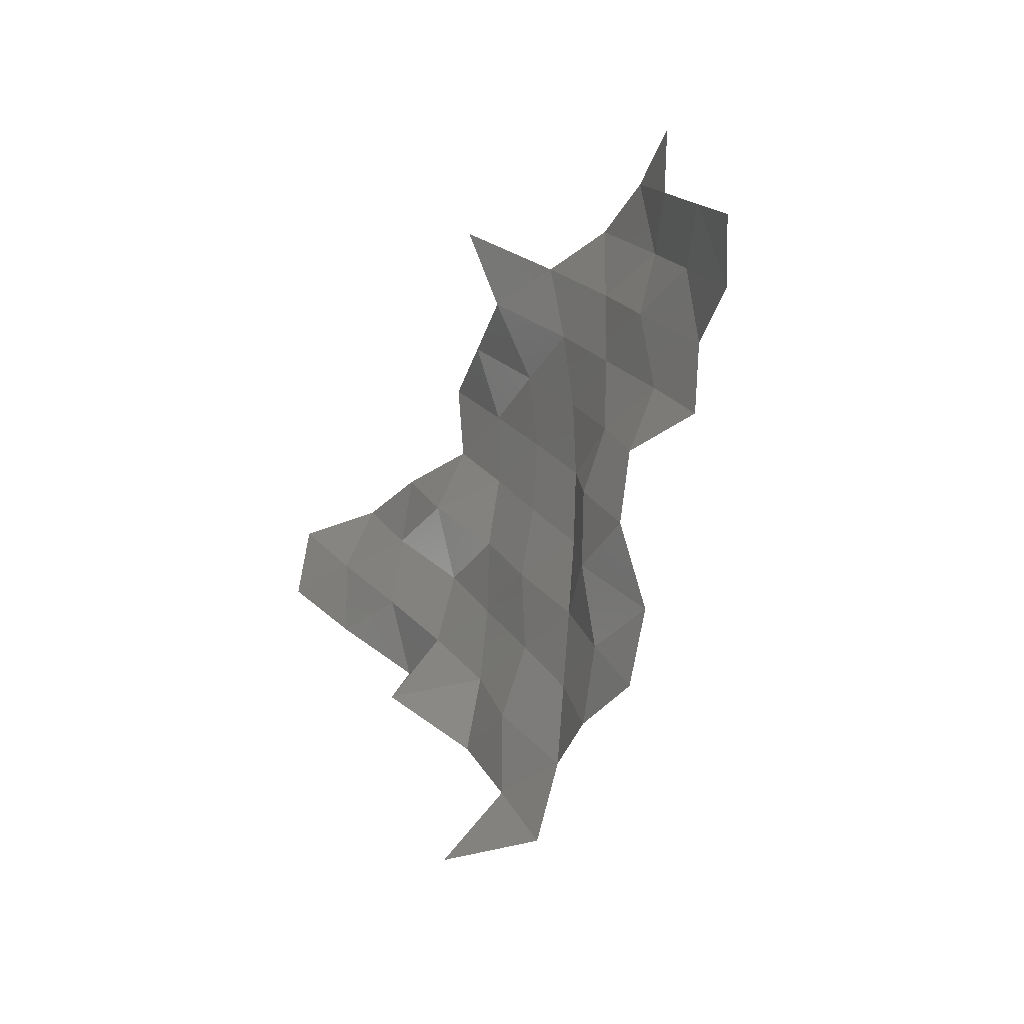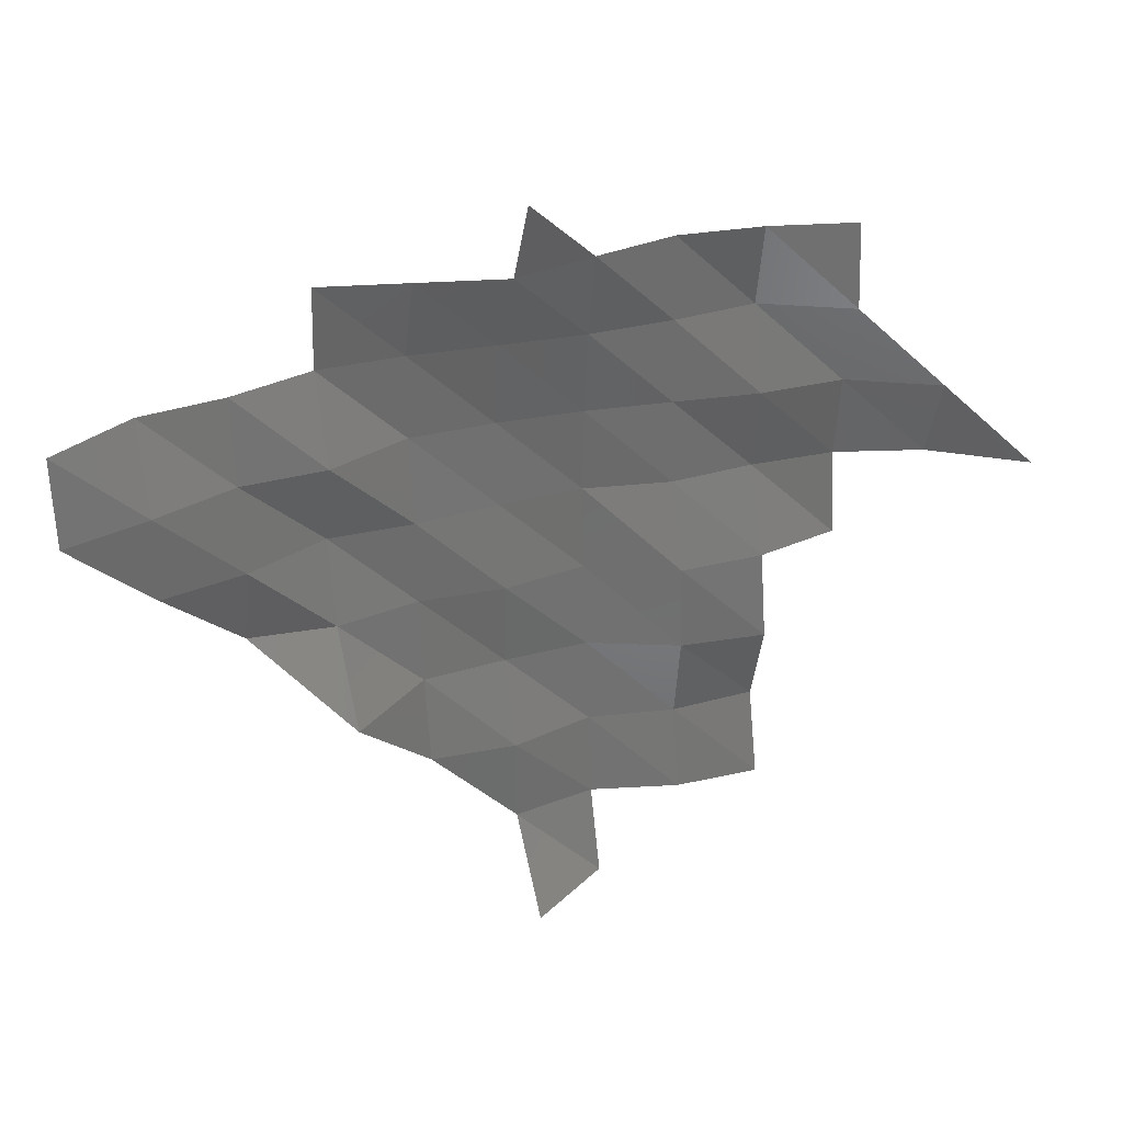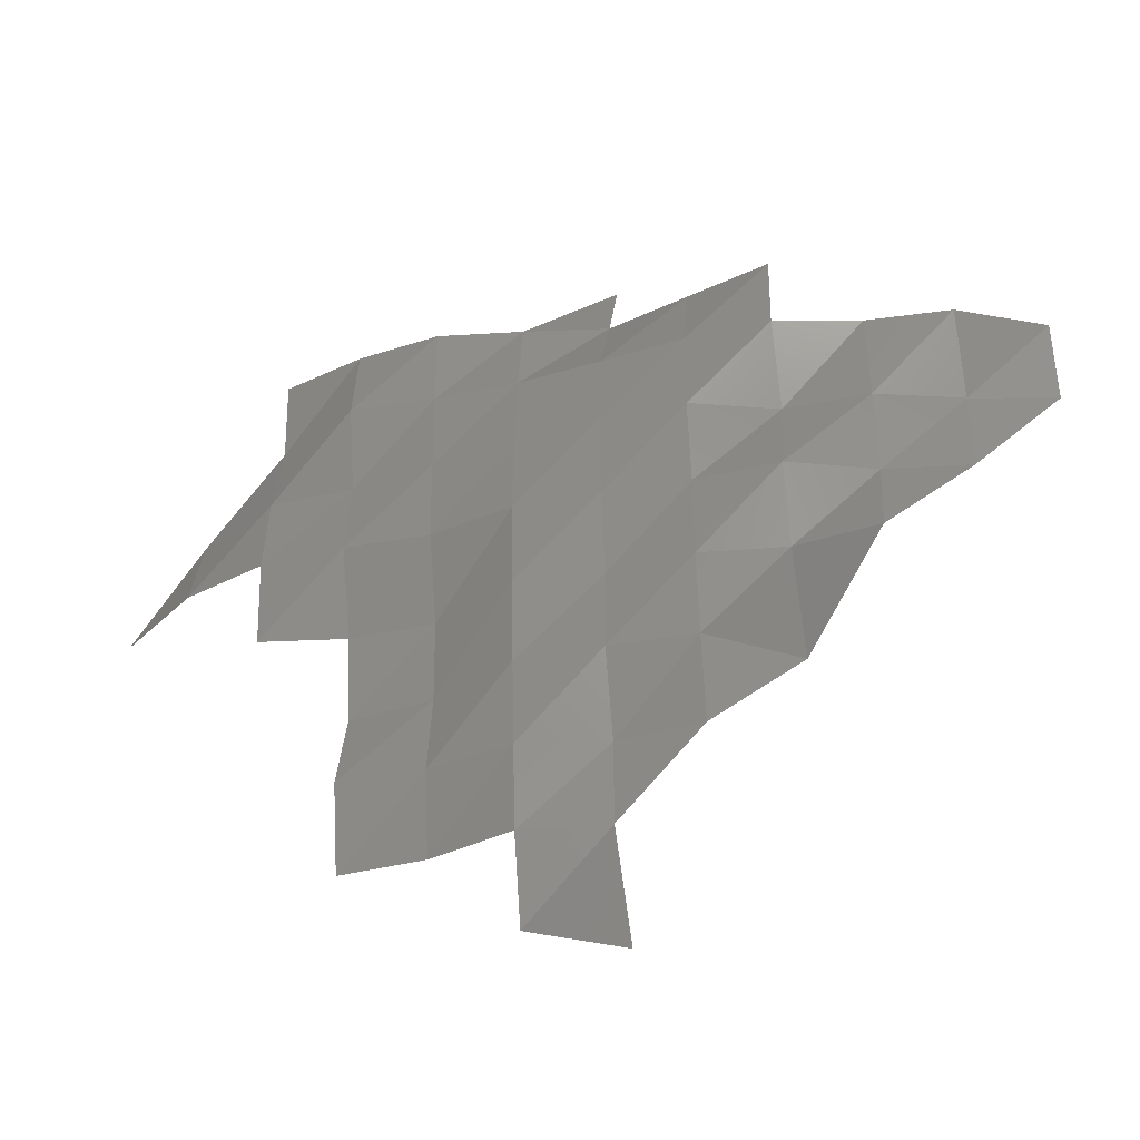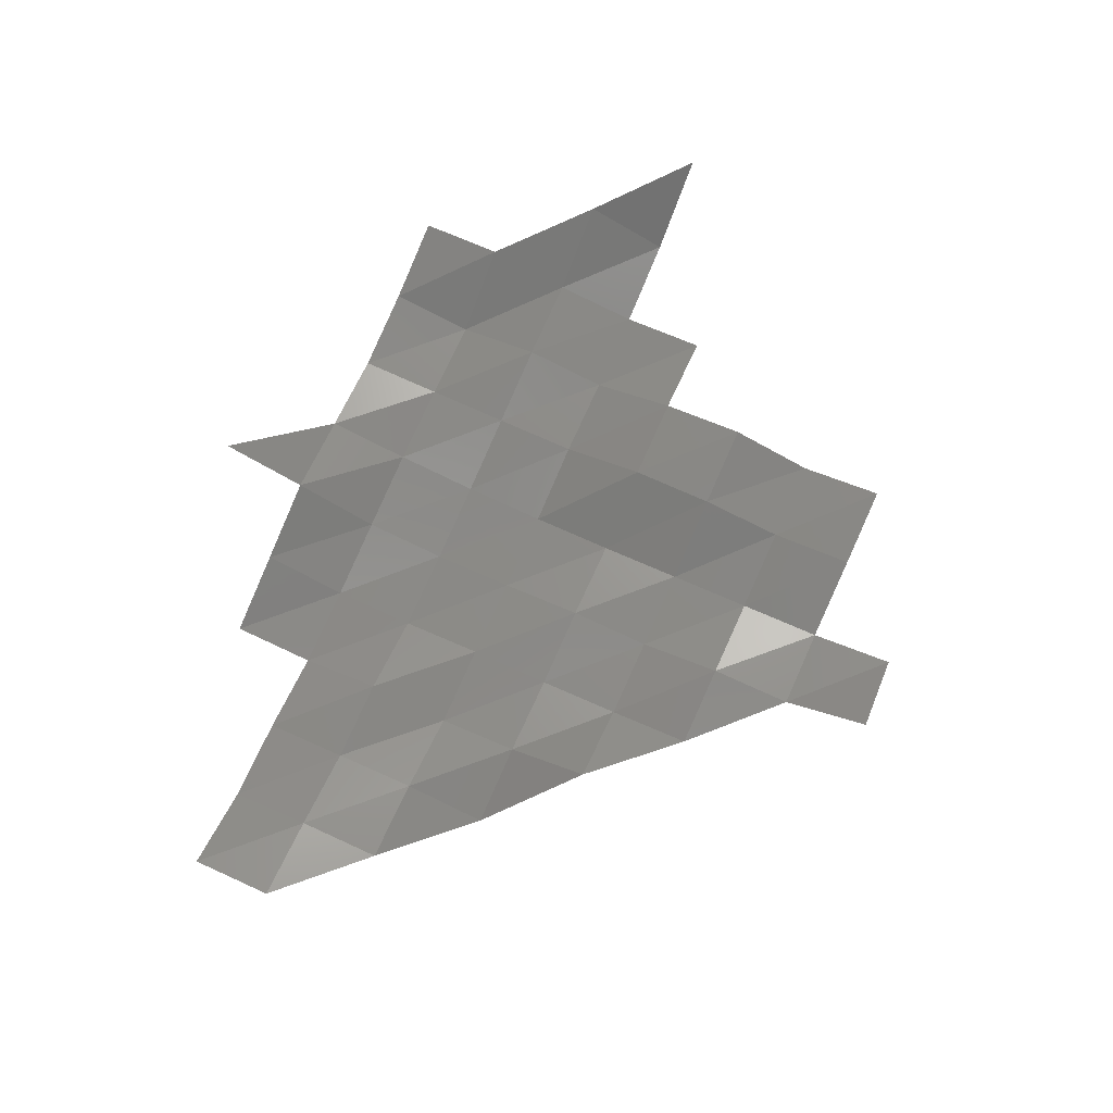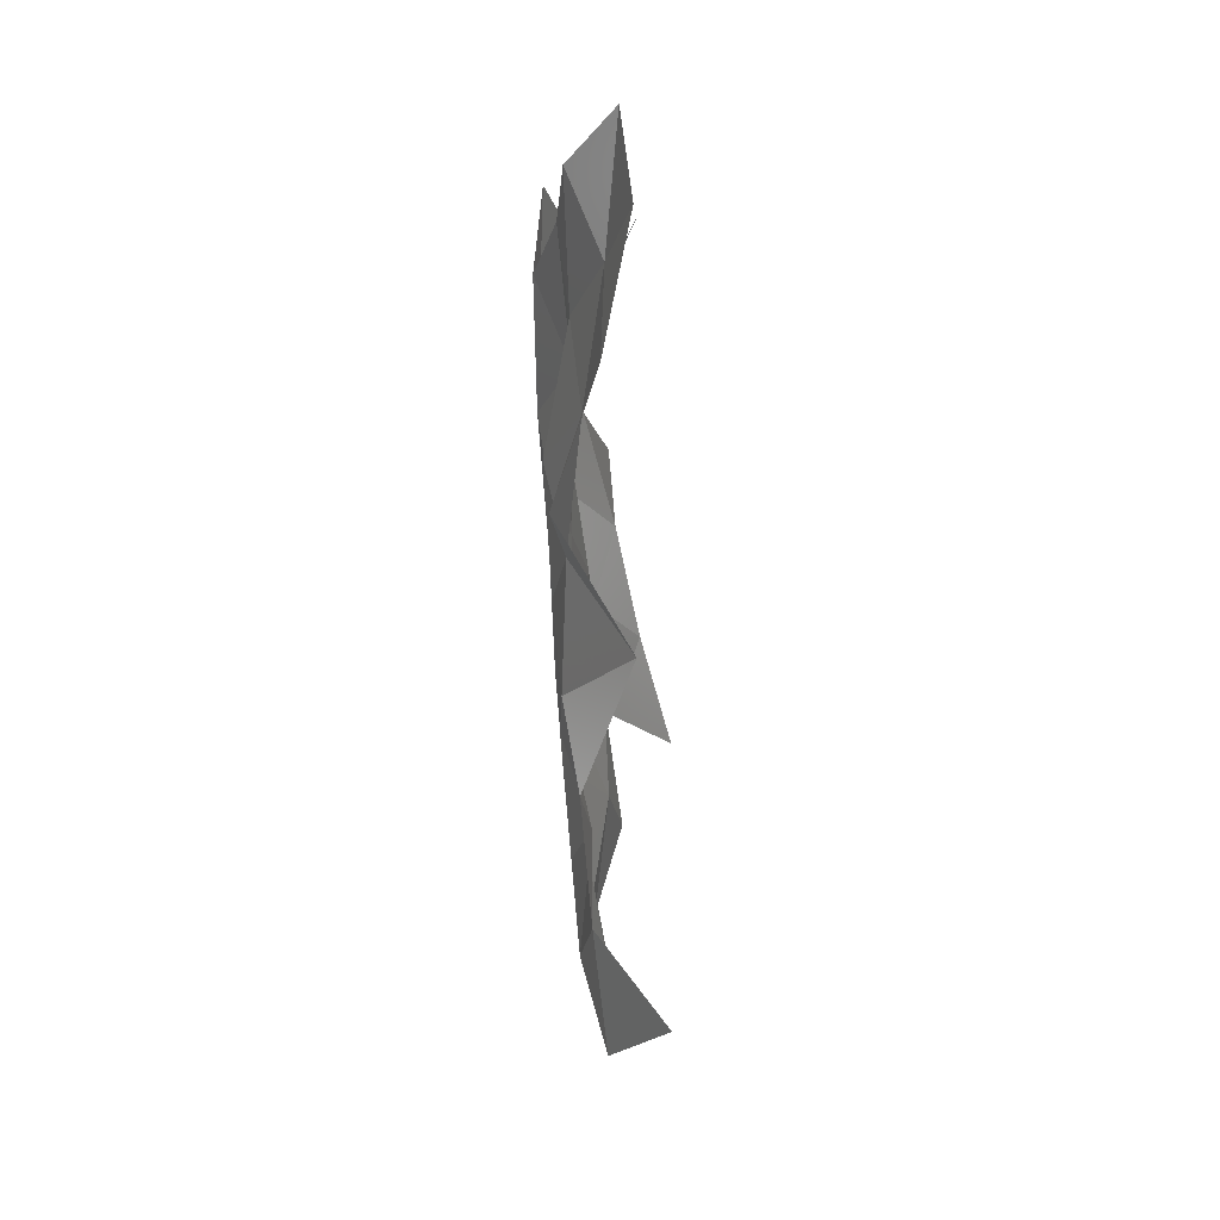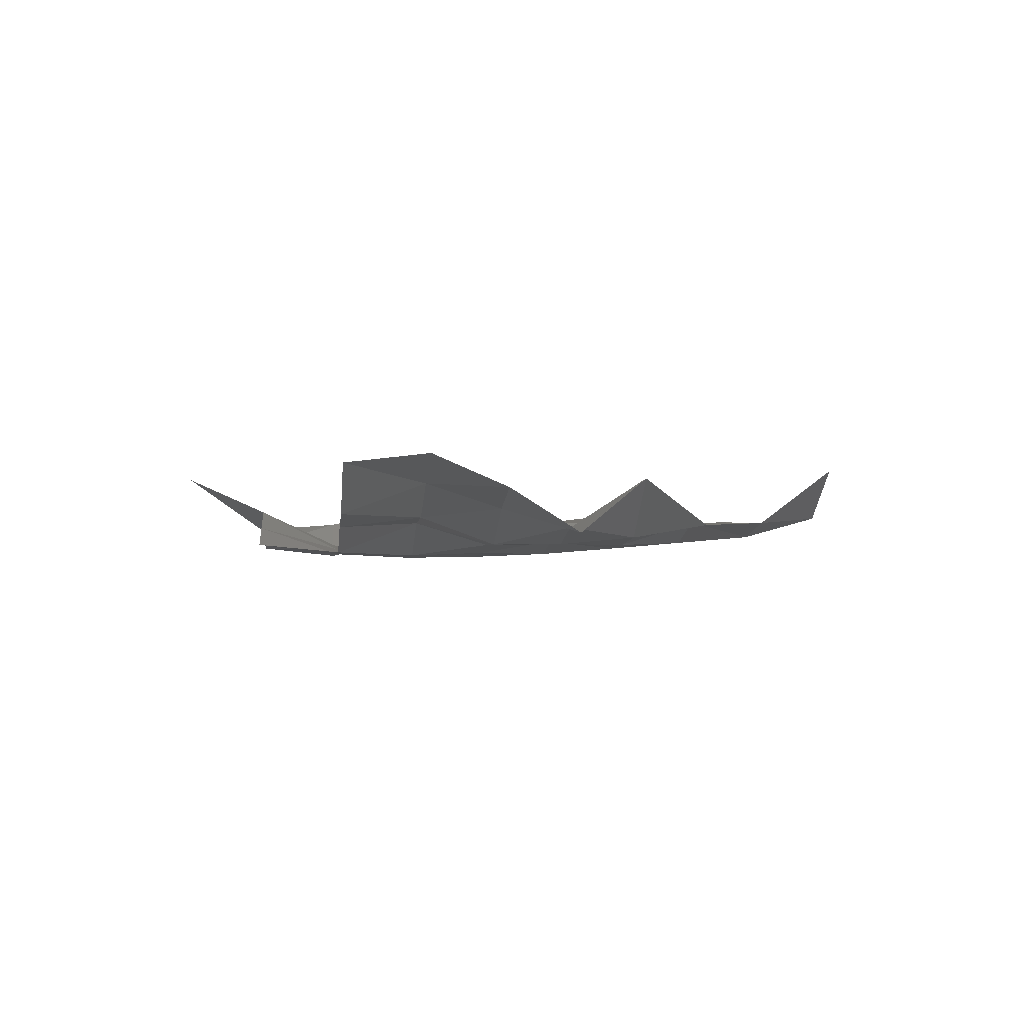
<metadata>
{"format":"stl","ext":"stl","renderer":"f3d","projection":"perspective","resolution":1024,"background":"white","views":[{"elev":-31.7,"azim":58.4,"up":"+Y"},{"elev":31.7,"azim":-21.9,"up":"+Y"},{"elev":-39.2,"azim":-166.0,"up":"+Y"},{"elev":76.7,"azim":-65.6,"up":"+Z"},{"elev":-22.3,"azim":-90.1,"up":"+Y"},{"elev":-4.9,"azim":-96.0,"up":"+Z"}]}
</metadata>
<code>
# stl→obj: 65 verts, 96 faces
v 6.845e+05 5.53e+06 6535
v 6.855e+05 5.53e+06 6687
v 6.845e+05 5.53e+06 7288
v 6.855e+05 5.53e+06 6407
v 6.835e+05 5.532e+06 6420
v 6.845e+05 5.532e+06 6528
v 6.855e+05 5.532e+06 6316
v 6.865e+05 5.53e+06 6716
v 6.865e+05 5.532e+06 6542
v 6.875e+05 5.53e+06 6785
v 6.875e+05 5.532e+06 6546
v 6.825e+05 5.532e+06 6944
v 6.835e+05 5.532e+06 6242
v 6.845e+05 5.532e+06 6210
v 6.855e+05 5.532e+06 6224
v 6.865e+05 5.532e+06 6695
v 6.875e+05 5.532e+06 6843
v 6.815e+05 5.534e+06 6151
v 6.825e+05 5.534e+06 6293
v 6.835e+05 5.534e+06 6145
v 6.845e+05 5.534e+06 6253
v 6.855e+05 5.534e+06 6139
v 6.865e+05 5.534e+06 6652
v 6.875e+05 5.534e+06 6684
v 6.805e+05 5.534e+06 6612
v 6.815e+05 5.534e+06 6442
v 6.825e+05 5.534e+06 6064
v 6.835e+05 5.534e+06 6127
v 6.845e+05 5.534e+06 6084
v 6.855e+05 5.534e+06 6091
v 6.865e+05 5.534e+06 6326
v 6.875e+05 5.534e+06 6306
v 6.885e+05 5.534e+06 6496
v 6.885e+05 5.534e+06 6388
v 6.795e+05 5.536e+06 6894
v 6.805e+05 5.536e+06 6647
v 6.815e+05 5.536e+06 6323
v 6.825e+05 5.536e+06 6331
v 6.835e+05 5.536e+06 5980
v 6.845e+05 5.536e+06 6010
v 6.855e+05 5.536e+06 6116
v 6.865e+05 5.536e+06 6289
v 6.875e+05 5.536e+06 6468
v 6.885e+05 5.536e+06 6512
v 6.895e+05 5.534e+06 6731
v 6.895e+05 5.536e+06 7071
v 6.905e+05 5.534e+06 7458
v 6.795e+05 5.536e+06 6773
v 6.805e+05 5.536e+06 6270
v 6.815e+05 5.536e+06 6195
v 6.825e+05 5.536e+06 5949
v 6.835e+05 5.536e+06 5989
v 6.845e+05 5.536e+06 6124
v 6.855e+05 5.536e+06 6239
v 6.865e+05 5.536e+06 6266
v 6.875e+05 5.536e+06 6218
v 6.885e+05 5.536e+06 6774
v 6.825e+05 5.538e+06 6039
v 6.835e+05 5.538e+06 6329
v 6.845e+05 5.538e+06 6623
v 6.855e+05 5.538e+06 6426
v 6.865e+05 5.538e+06 6256
v 6.875e+05 5.538e+06 6399
v 6.885e+05 5.538e+06 6693
v 6.845e+05 5.538e+06 7062
f 1 2 3
f 1 4 2
f 5 6 1
f 6 4 1
f 6 7 4
f 7 8 4
f 7 9 8
f 9 10 8
f 9 11 10
f 12 13 5
f 13 6 5
f 13 14 6
f 14 7 6
f 14 15 7
f 15 9 7
f 15 16 9
f 16 11 9
f 16 17 11
f 18 19 12
f 19 13 12
f 19 20 13
f 20 14 13
f 20 21 14
f 21 15 14
f 21 22 15
f 22 16 15
f 22 23 16
f 23 17 16
f 23 24 17
f 25 26 18
f 26 19 18
f 26 27 19
f 27 20 19
f 27 28 20
f 28 21 20
f 28 29 21
f 29 22 21
f 29 30 22
f 30 23 22
f 30 31 23
f 31 24 23
f 31 32 24
f 32 33 24
f 32 34 33
f 35 36 25
f 36 26 25
f 36 37 26
f 37 27 26
f 37 38 27
f 38 28 27
f 38 39 28
f 39 29 28
f 39 40 29
f 40 30 29
f 40 41 30
f 41 31 30
f 41 42 31
f 42 32 31
f 42 43 32
f 43 34 32
f 43 44 34
f 44 45 34
f 44 46 45
f 46 47 45
f 48 36 35
f 48 49 36
f 49 37 36
f 49 50 37
f 50 38 37
f 50 51 38
f 51 39 38
f 51 52 39
f 52 40 39
f 52 53 40
f 53 41 40
f 53 54 41
f 54 42 41
f 54 55 42
f 55 43 42
f 55 56 43
f 56 44 43
f 56 57 44
f 57 46 44
f 58 52 51
f 58 59 52
f 59 53 52
f 59 60 53
f 60 54 53
f 60 61 54
f 61 55 54
f 61 62 55
f 62 56 55
f 62 63 56
f 63 57 56
f 63 64 57
f 65 61 60

</code>
